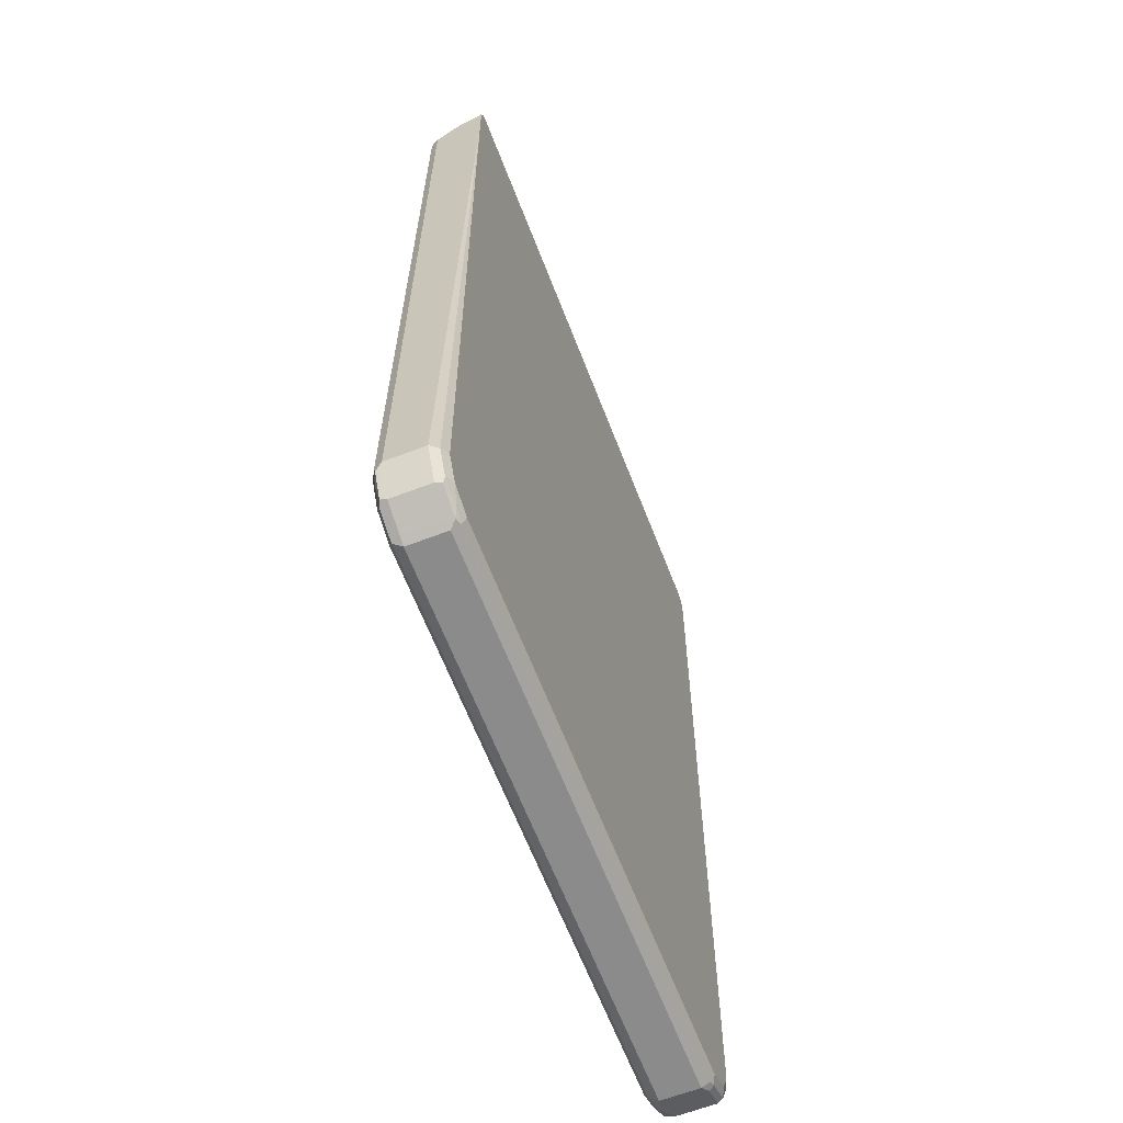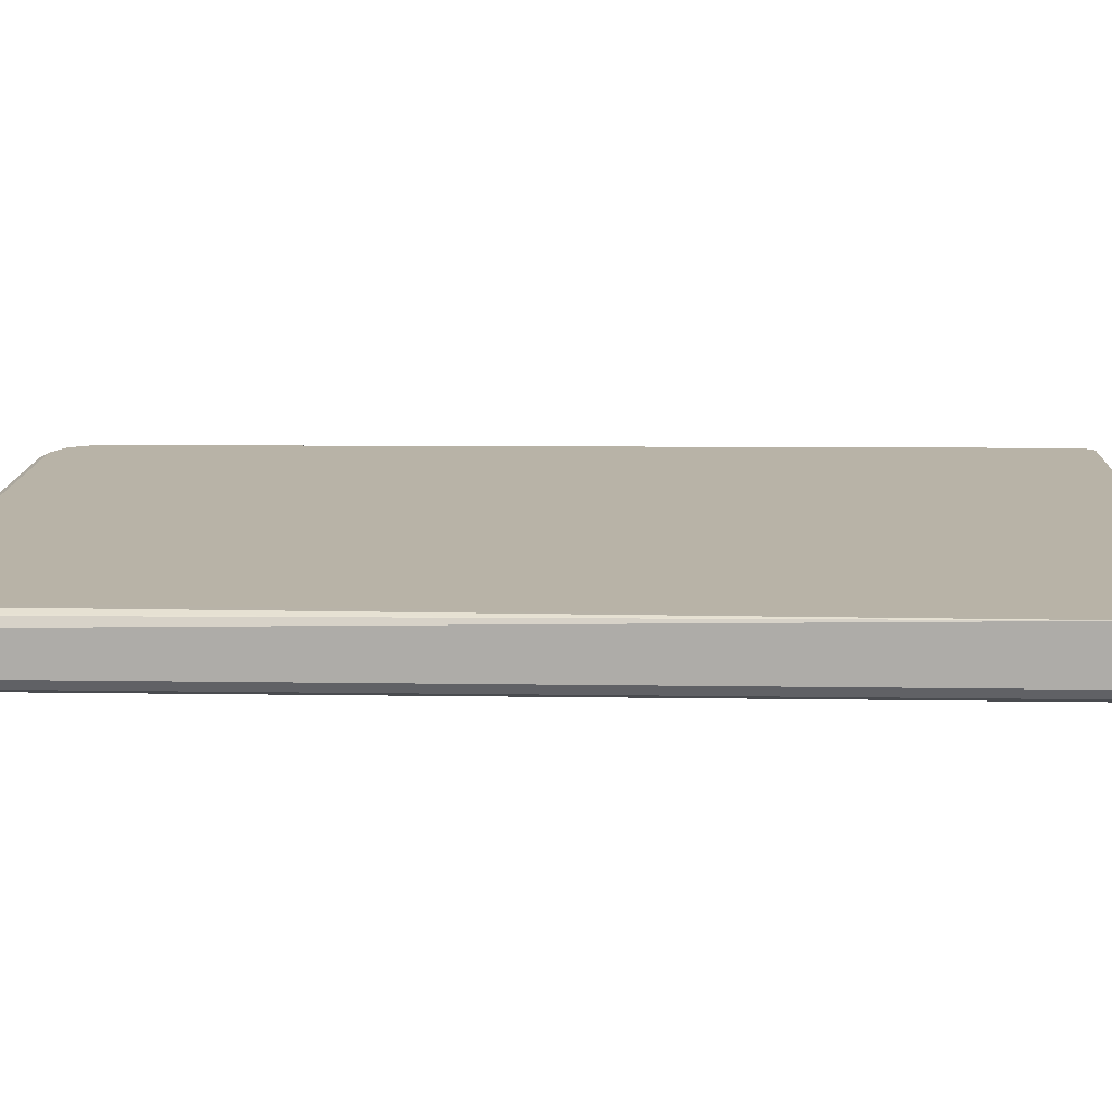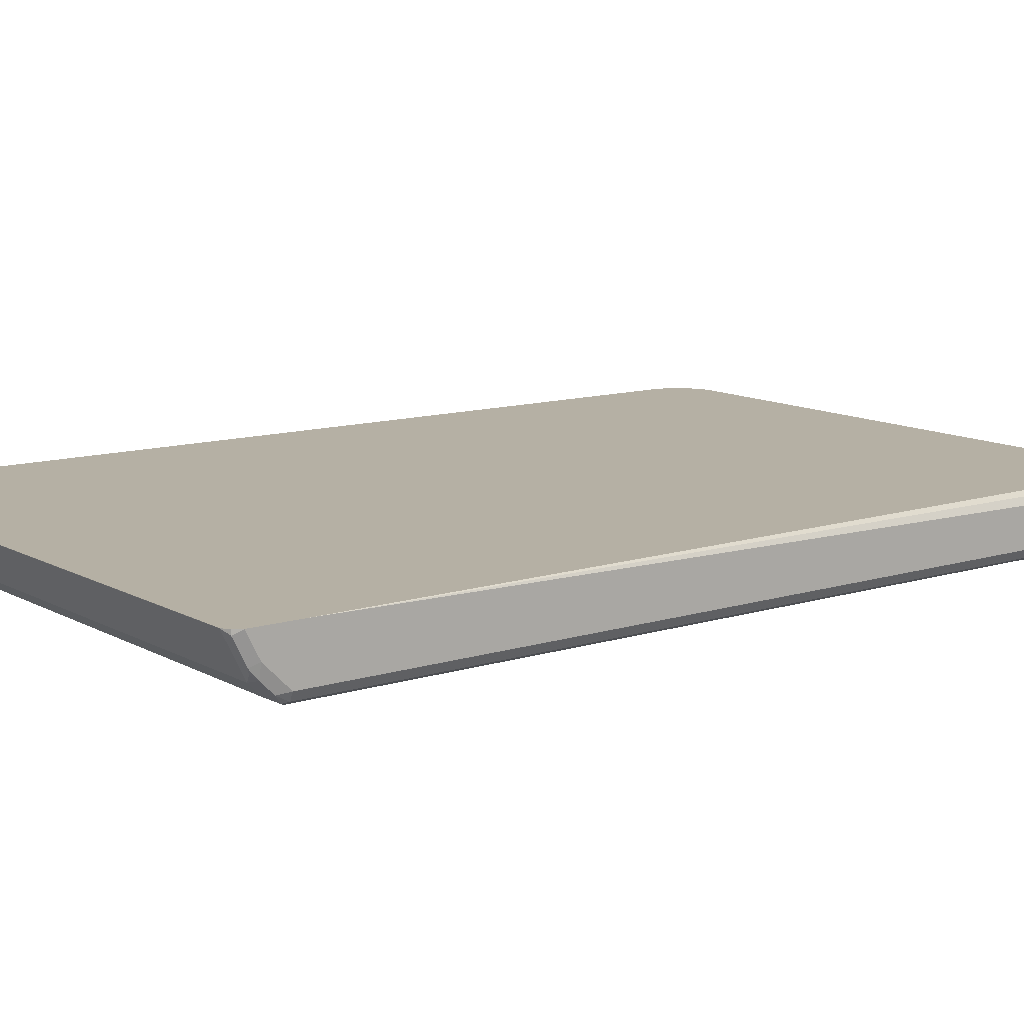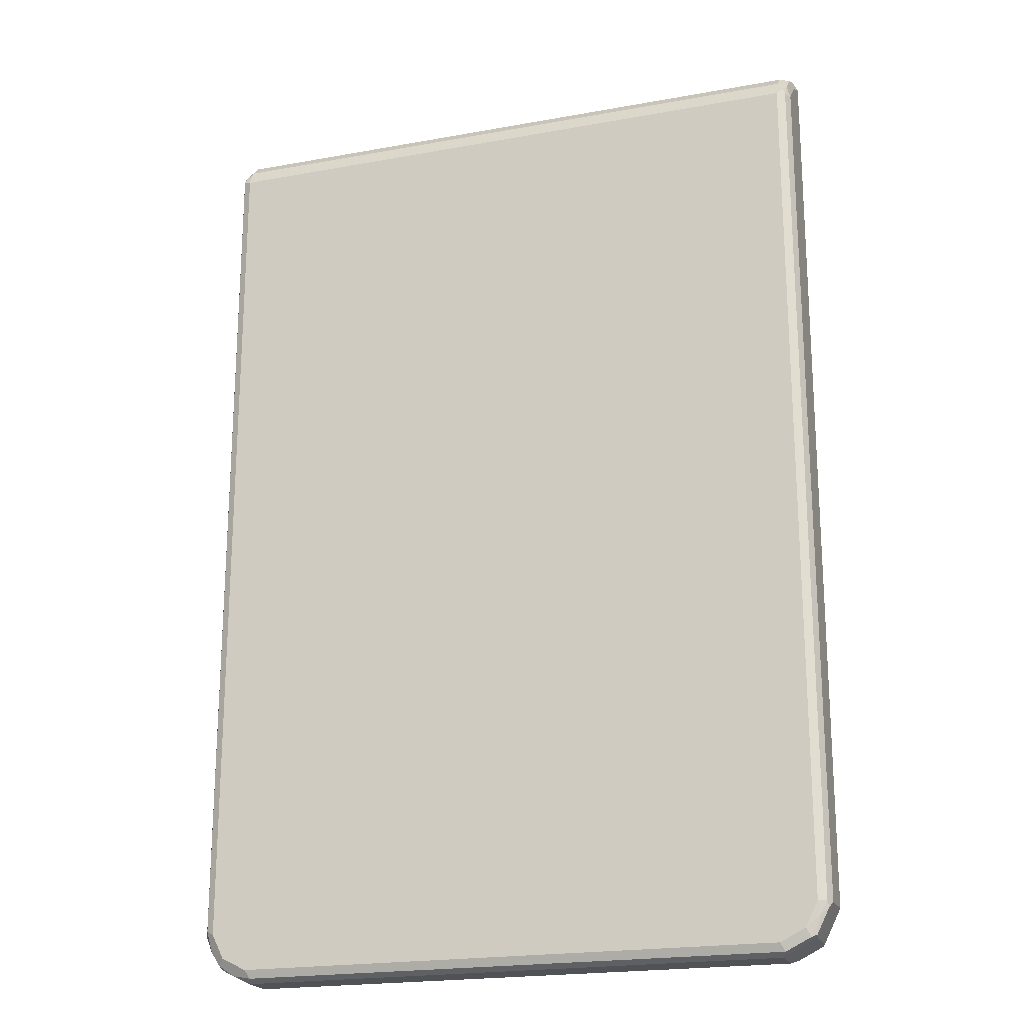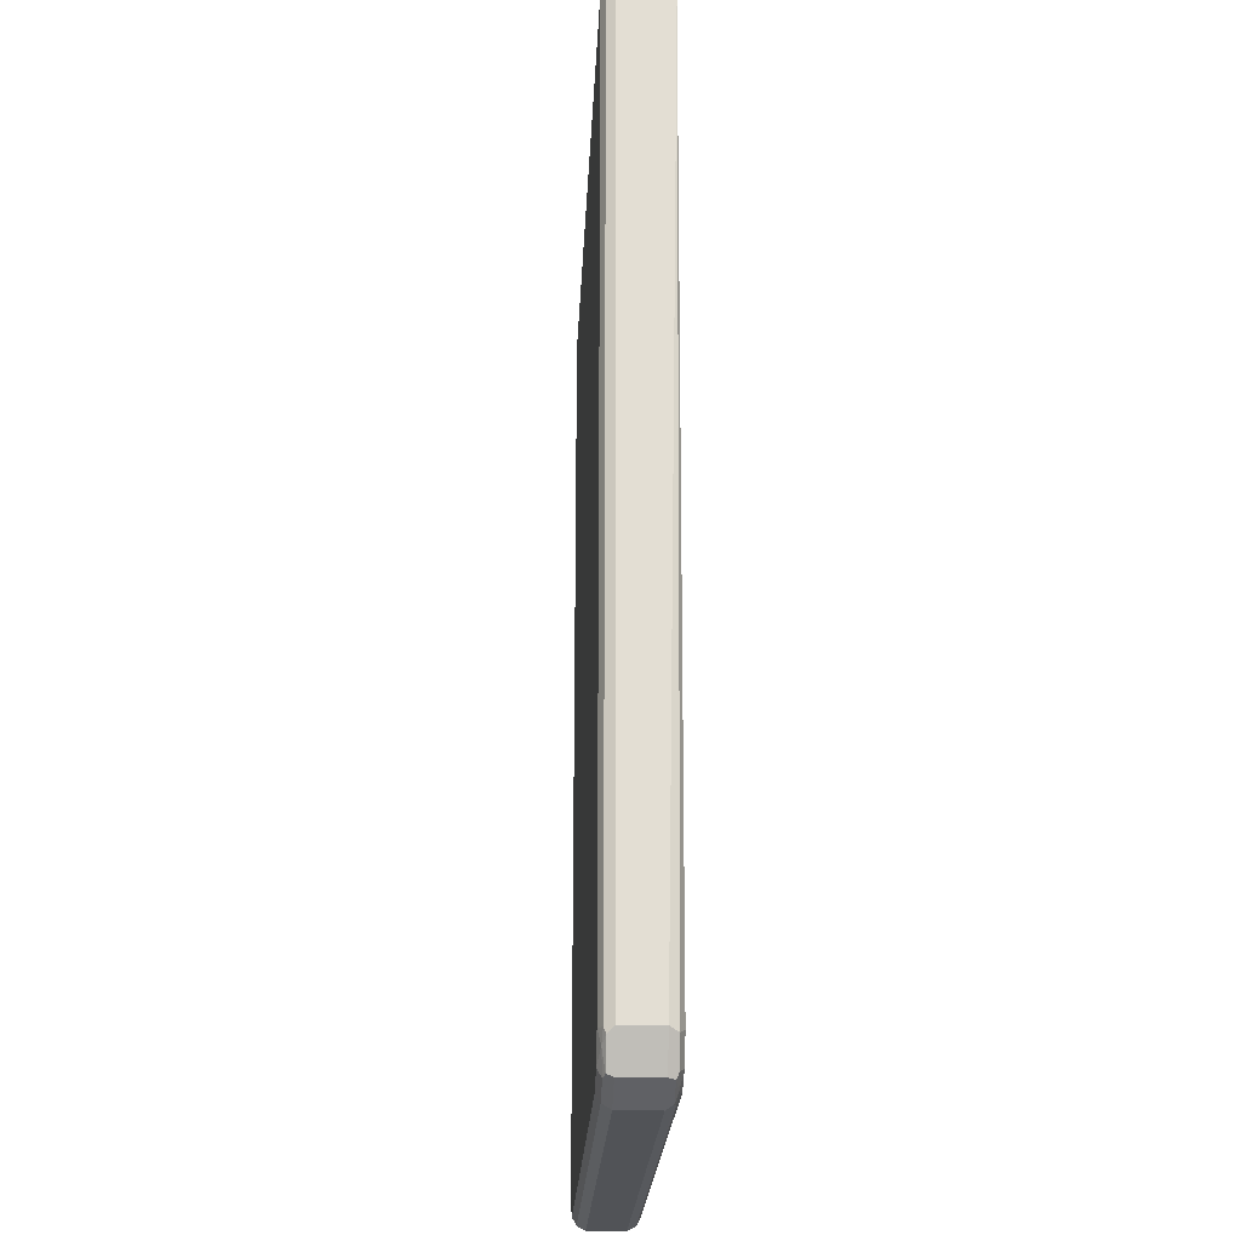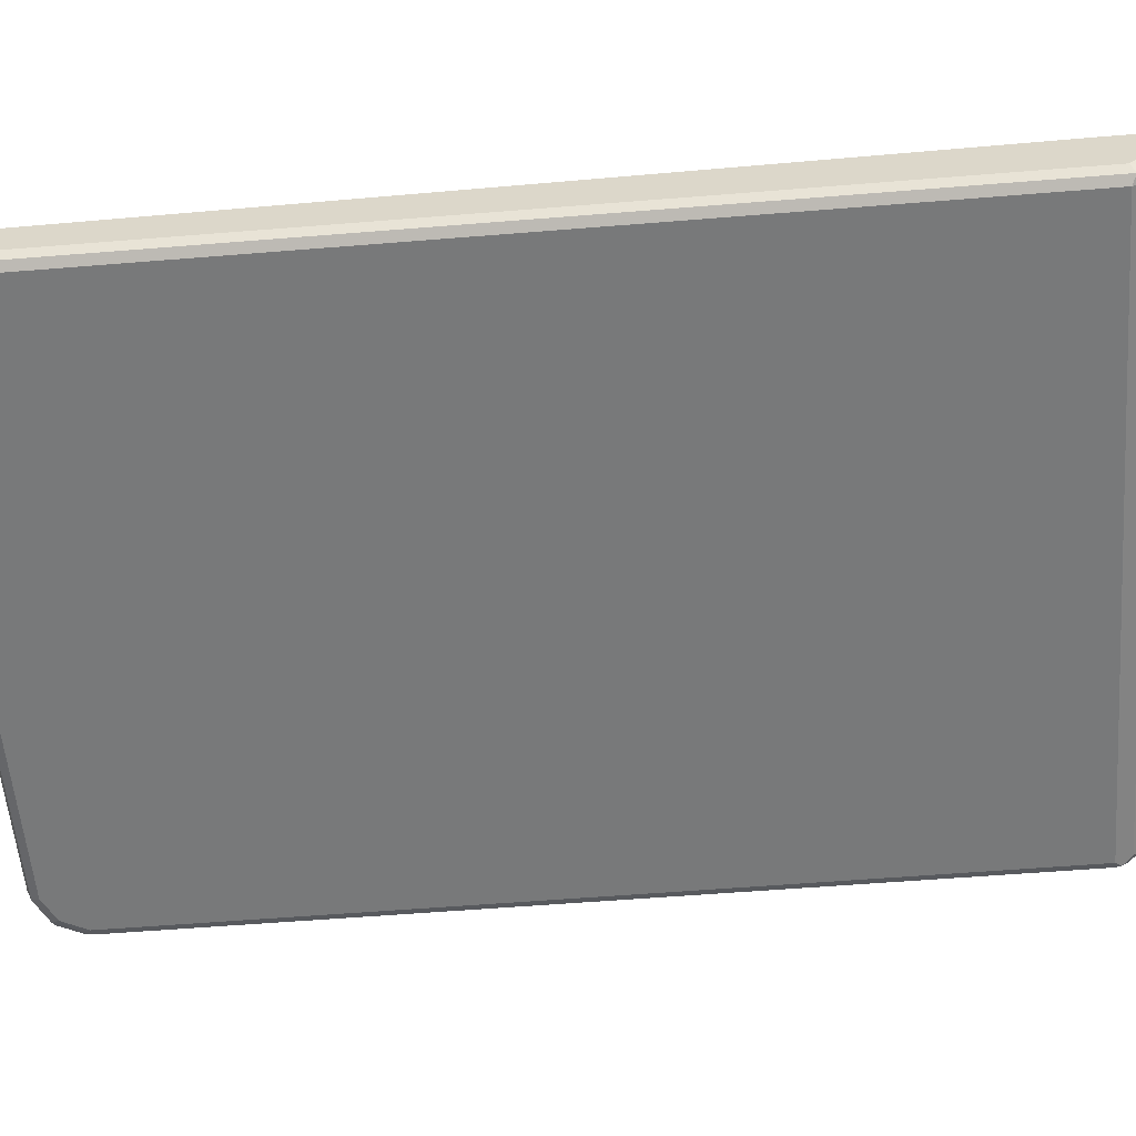
<metadata>
{"format":"obj","ext":"obj","renderer":"f3d","projection":"perspective","resolution":1024,"background":"white","views":[{"elev":-64.0,"azim":111.1,"up":"+Z"},{"elev":12.9,"azim":-88.1,"up":"+Y"},{"elev":11.6,"azim":52.7,"up":"+Y"},{"elev":-20.7,"azim":18.2,"up":"+Z"},{"elev":-22.1,"azim":87.3,"up":"+Z"},{"elev":-57.7,"azim":-85.2,"up":"+Y"}]}
</metadata>
<code>
v 0.285 -0.4647 0.465
v 0.28 -0.4647 0.475
v 0.285 -0.465 0.465
v 0.285 -0.4647 0.405
v 0.2703 -0.4647 0.4798
v 0.28 -0.47 0.475
v 0.285 -0.495 0.45
v 0.2813 -0.4647 0.3884
v 0.285 -0.48 -0.63
v 0.28 -0.47 -0.6349
v 0.27 -0.465 -0.63
v 0.27 -0.4647 0.4799
v 0.27 -0.465 0.4799
v 0.27 -0.475 0.475
v 0.27 -0.495 0.465
v 0.28 -0.5 0.46
v 0.2812 -0.5119 0.45
v 0.285 -0.525 0.42
v 0.2812 -0.4647 0.3882
v 0.285 -0.525 -0.63
v 0.265 -0.48 -0.67
v 0.2625 -0.4725 -0.6712
v 0.265 -0.47 -0.6649
v 0.255 -0.465 -0.66
v -0.48 -0.4647 0.4799
v -0.48 -0.465 0.4799
v -0.4874 -0.4725 0.4762
v -0.48 -0.495 0.465
v 0.27 -0.515 0.4549
v 0.2774 -0.5062 0.4574
v 0.2812 -0.5269 0.435
v 0.28 -0.535 0.42
v 0.27 -0.4647 0.3756
v 0.28 -0.535 -0.63
v 0.2812 -0.5325 -0.6374
v 0.2662 -0.5325 -0.6674
v 0.265 -0.525 -0.67
v 0.255 -0.48 -0.675
v 0.2325 -0.4725 -0.6862
v 0.24 -0.4688 -0.6768
v 0.225 -0.465 -0.675
v -0.4898 -0.4647 0.4751
v -0.49 -0.465 0.475
v -0.4912 -0.48 0.4668
v -0.4874 -0.5025 0.4612
v -0.48 -0.515 0.4549
v 0.27 -0.53 0.4399
v 0.2774 -0.5363 0.4274
v 0.27 -0.54 0.42
v -0.48 -0.4647 0.3756
v 0.27 -0.54 -0.63
v 0.2719 -0.5363 -0.645
v 0.26 -0.535 -0.67
v 0.255 -0.525 -0.675
v 0.235 -0.525 -0.685
v 0.225 -0.525 -0.6899
v 0.225 -0.48 -0.6899
v -0.435 -0.48 -0.6899
v -0.435 -0.47 -0.685
v 0.225 -0.47 -0.685
v -0.435 -0.465 -0.675
v -0.49 -0.4647 0.475
v -0.495 -0.465 0.465
v -0.495 -0.495 0.45
v -0.4912 -0.51 0.4518
v -0.4912 -0.525 0.4368
v -0.48 -0.53 0.4399
v -0.48 -0.54 0.42
v -0.491 -0.4647 0.3864
v -0.465 -0.465 -0.66
v 0.255 -0.54 -0.66
v 0.23 -0.535 -0.685
v -0.435 -0.525 -0.6899
v -0.445 -0.475 -0.685
v -0.4425 -0.4688 -0.6824
v -0.495 -0.4647 0.465
v -0.495 -0.525 0.42
v -0.4874 -0.5325 0.4312
v -0.49 -0.535 0.4249
v -0.48 -0.54 -0.63
v -0.4916 -0.4647 0.3885
v -0.48 -0.465 -0.63
v -0.4725 -0.4688 -0.6674
v 0.225 -0.54 -0.675
v -0.43 -0.535 -0.685
v -0.4425 -0.5325 -0.6824
v -0.455 -0.53 -0.6799
v -0.465 -0.525 -0.675
v -0.445 -0.52 -0.685
v -0.465 -0.48 -0.675
v -0.475 -0.475 -0.67
v -0.495 -0.4647 0.405
v -0.495 -0.525 -0.63
v -0.49 -0.535 -0.625
v -0.465 -0.54 -0.66
v -0.4874 -0.4688 -0.6374
v -0.435 -0.54 -0.675
v -0.4725 -0.5325 -0.6674
v -0.475 -0.52 -0.67
v -0.495 -0.48 -0.63
v -0.49 -0.475 -0.64
v -0.49 -0.47 -0.63
v -0.485 -0.53 -0.6499
v -0.48 -0.525 -0.66
f 53 84 72
f 53 72 54
f 54 72 55
f 55 72 56
f 56 72 85
f 56 85 73
f 56 73 58
f 56 58 57
f 58 74 59
f 58 73 89
f 63 76 92
f 59 74 75
f 59 75 61
f 61 75 83
f 61 83 70
f 64 66 65
f 63 92 100
f 63 100 93
f 63 93 77
f 53 71 84
f 63 77 64
f 58 89 74
f 52 71 53
f 45 65 46
f 50 70 69
f 39 54 55
f 64 77 66
f 40 60 41
f 41 60 59
f 41 59 61
f 42 62 43
f 43 76 63
f 43 63 44
f 44 63 64
f 44 64 65
f 51 71 52
f 46 65 66
f 47 67 68
f 47 68 49
f 47 49 48
f 49 68 80
f 49 80 95
f 49 95 97
f 49 97 84
f 49 84 71
f 49 71 51
f 50 61 70
f 46 66 67
f 66 78 67
f 87 95 98
f 66 79 78
f 83 101 96
f 85 97 86
f 86 97 87
f 87 97 95
f 87 98 88
f 88 98 99
f 88 99 91
f 88 91 90
f 91 100 101
f 91 99 93
f 83 91 101
f 91 93 100
f 92 102 100
f 93 99 103
f 93 103 94
f 95 103 98
f 96 101 102
f 98 103 104
f 98 104 99
f 99 104 103
f 100 102 101
f 39 60 40
f 92 96 102
f 66 77 79
f 82 96 92
f 80 103 95
f 67 78 68
f 68 78 79
f 68 79 94
f 68 94 80
f 69 70 82
f 69 82 81
f 70 83 96
f 70 96 82
f 72 84 97
f 72 97 85
f 81 82 92
f 73 85 86
f 73 87 88
f 73 88 89
f 74 90 91
f 74 91 83
f 74 83 75
f 74 89 88
f 74 88 90
f 77 93 94
f 77 94 79
f 80 94 103
f 73 86 87
f 39 59 60
f 43 62 76
f 39 57 58
f 4 11 8
f 5 12 13
f 5 13 6
f 6 13 14
f 6 14 15
f 6 15 16
f 7 16 17
f 7 17 18
f 8 11 19
f 9 20 37
f 4 10 11
f 9 37 21
f 9 22 23
f 9 23 10
f 10 23 24
f 10 24 11
f 11 24 19
f 12 25 26
f 12 26 13
f 13 26 27
f 13 27 14
f 14 27 15
f 9 21 22
f 15 27 28
f 4 9 10
f 3 6 16
f 39 58 59
f 1 2 6
f 1 6 3
f 1 3 7
f 1 7 18
f 1 18 20
f 1 20 9
f 1 9 4
f 1 4 8
f 1 8 19
f 3 16 7
f 1 19 33
f 1 50 69
f 1 69 81
f 1 81 92
f 1 92 76
f 1 62 42
f 1 42 25
f 1 25 12
f 1 12 5
f 1 5 2
f 2 5 6
f 1 33 50
f 15 28 46
f 1 76 62
f 15 29 16
f 27 44 65
f 27 65 45
f 27 45 28
f 28 45 46
f 29 46 67
f 29 67 47
f 31 47 48
f 31 48 32
f 32 48 49
f 32 49 51
f 27 43 44
f 32 51 34
f 33 61 50
f 34 51 52
f 35 52 36
f 36 53 54
f 36 54 37
f 36 52 53
f 38 54 39
f 39 55 56
f 15 46 29
f 39 56 57
f 33 41 61
f 27 42 43
f 34 52 35
f 25 42 26
f 16 30 17
f 16 29 30
f 26 42 27
f 17 30 29
f 17 29 47
f 17 47 31
f 17 31 18
f 18 32 34
f 18 34 20
f 19 24 33
f 20 34 35
f 18 31 32
f 20 36 37
f 20 35 36
f 24 40 41
f 22 40 23
f 22 39 40
f 21 38 22
f 22 38 39
f 21 54 38
f 21 37 54
f 24 41 33
f 23 40 24

</code>
